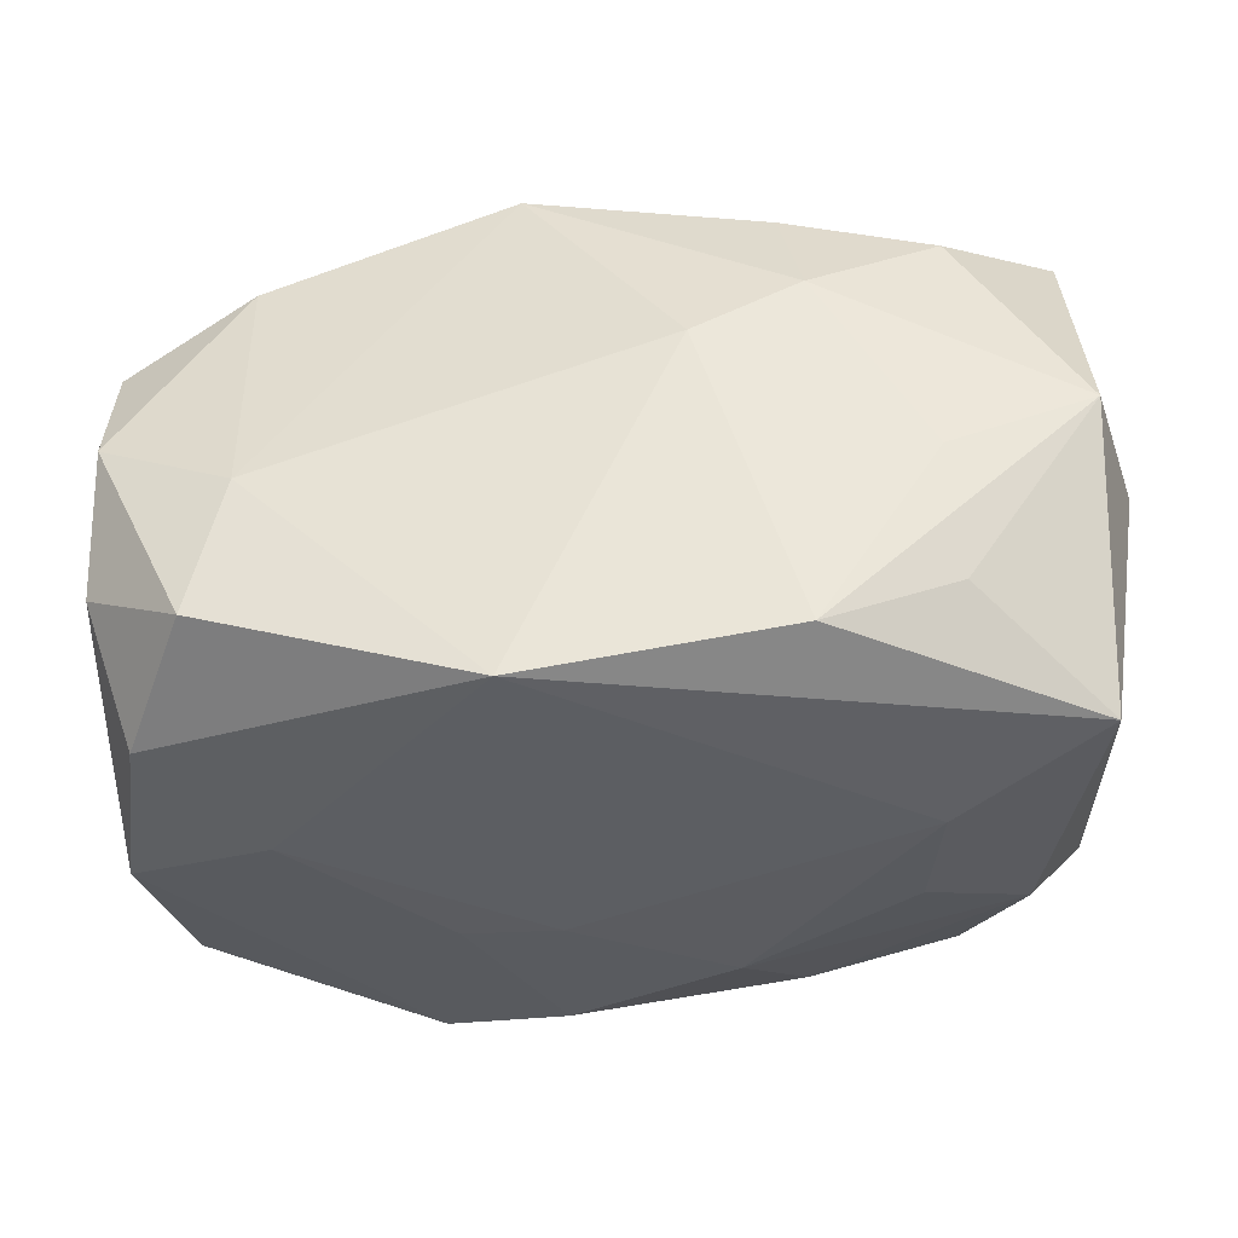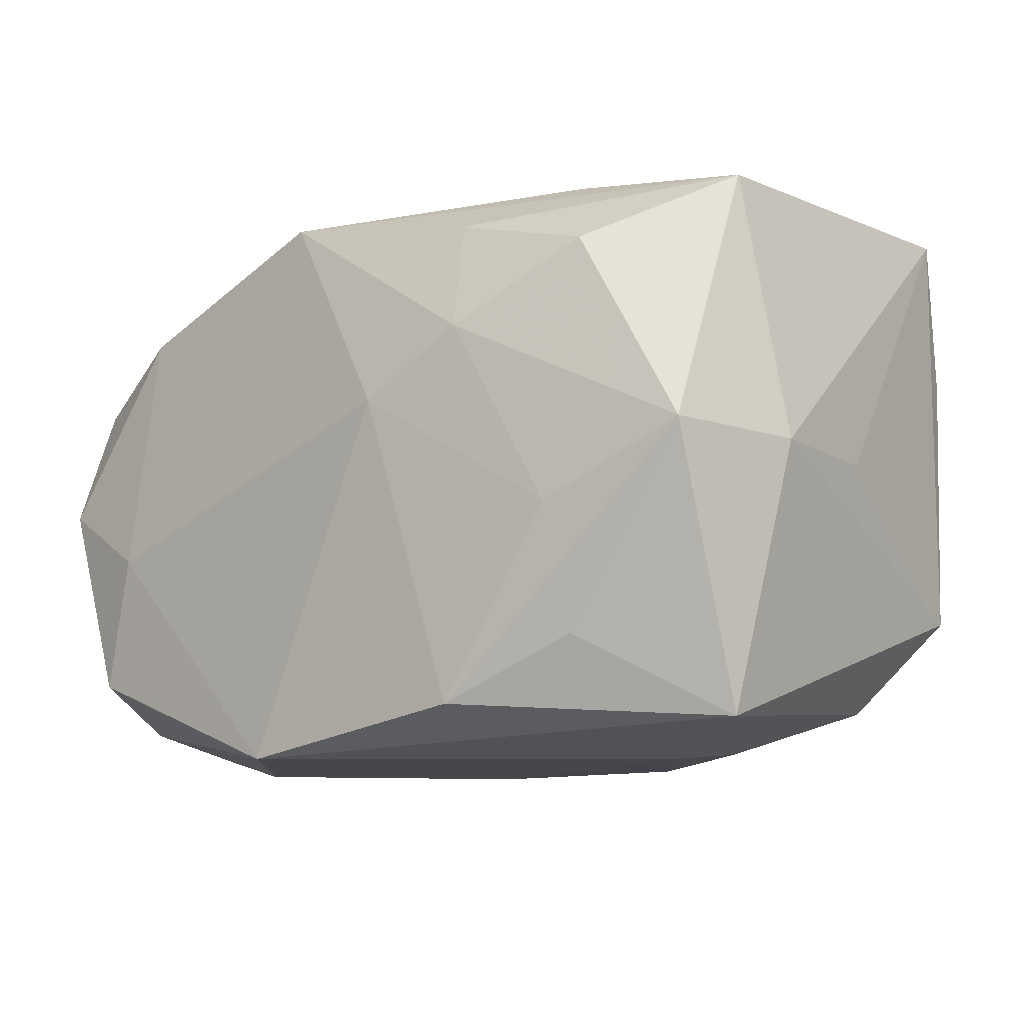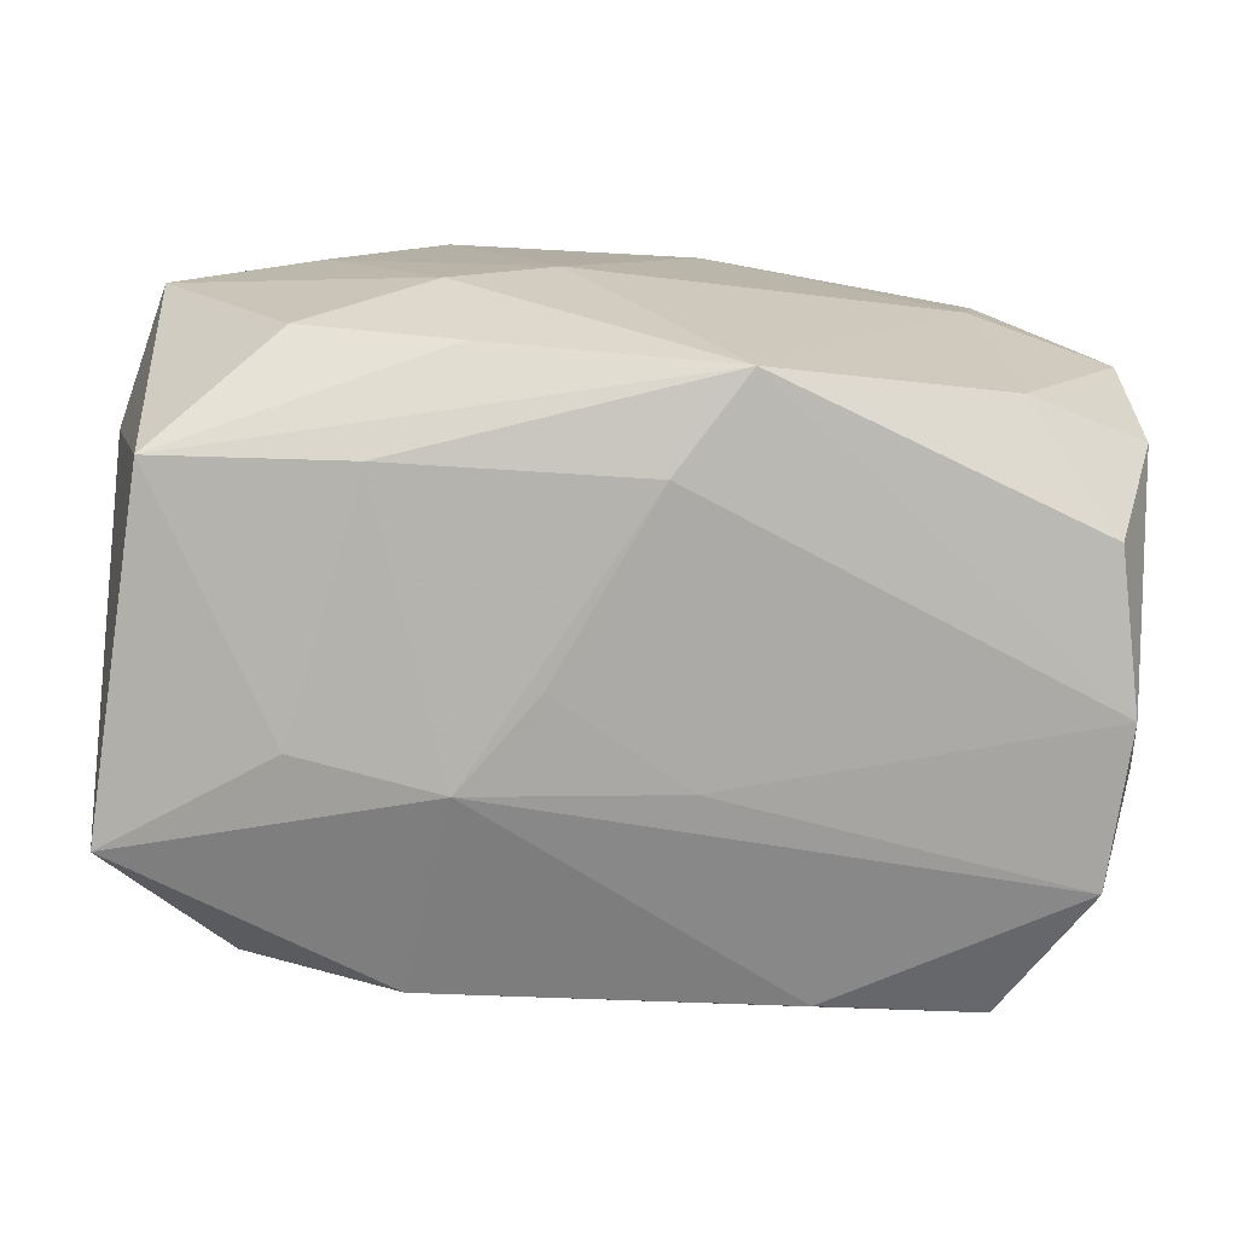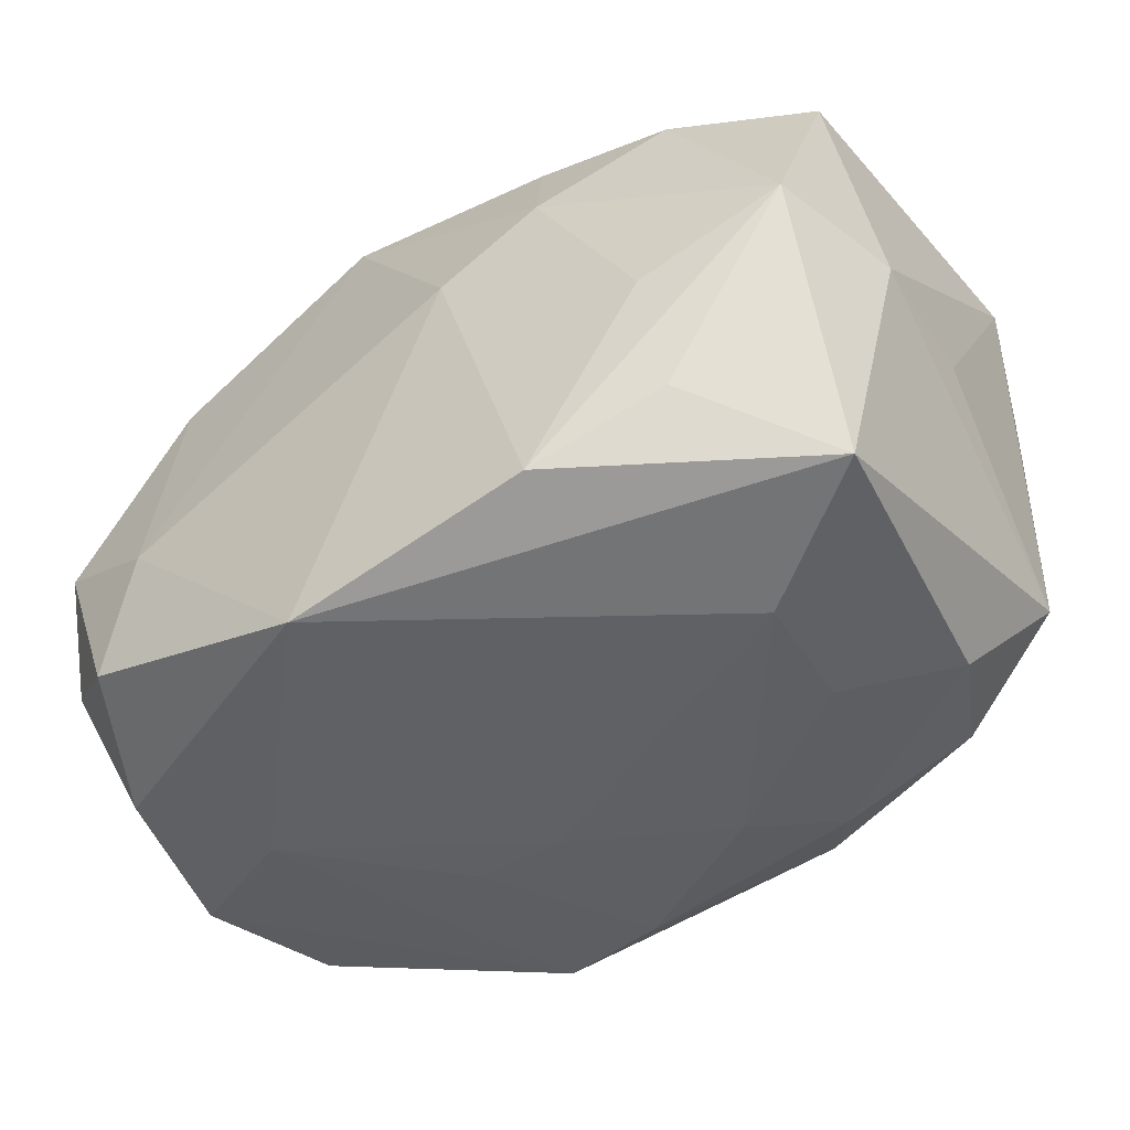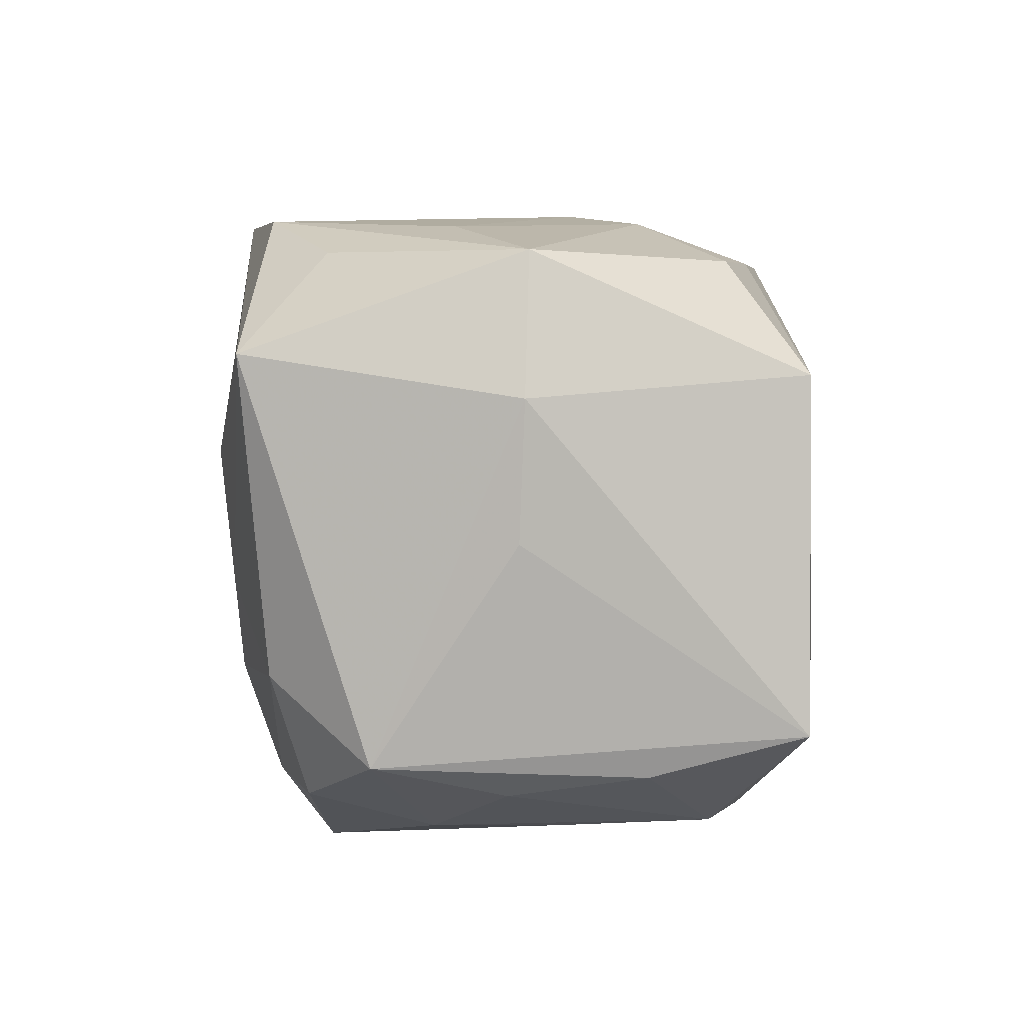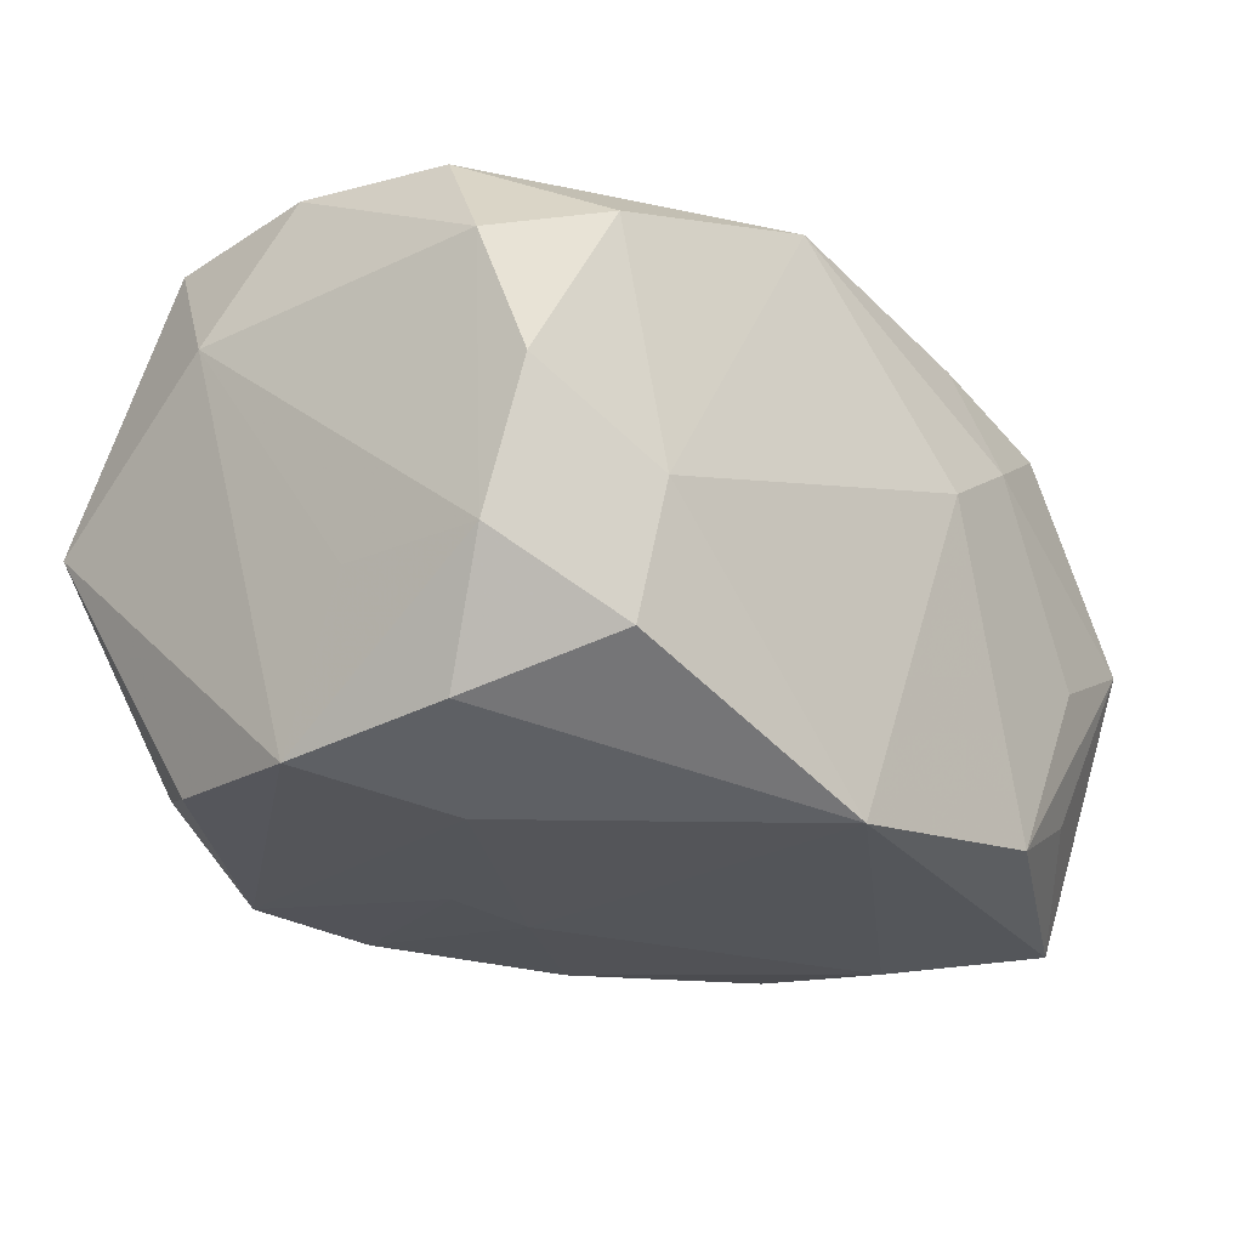
<metadata>
{"format":"obj","ext":"obj","renderer":"f3d","projection":"perspective","resolution":1024,"background":"white","views":[{"elev":-37.1,"azim":179.3,"up":"+Z"},{"elev":-9.9,"azim":-145.0,"up":"+Z"},{"elev":11.9,"azim":-3.8,"up":"+Y"},{"elev":-45.3,"azim":-149.8,"up":"+Z"},{"elev":9.6,"azim":-91.5,"up":"+Y"},{"elev":-23.7,"azim":124.9,"up":"+Z"}]}
</metadata>
<code>
v 0.0297 -0.001878 -0.01822
v -0.02778 0.02115 0.0006994
v 0.00705 0.02101 -0.01971
v 0.003041 -0.01798 -0.01899
v 0.03141 0.01553 0.0006105
v 0.02771 -0.01398 0.01701
v 0.03145 0.01263 -0.008478
v 0.03145 0.01194 0.009457
v 0.03145 -0.00851 0.00842
v 0.02009 -0.01948 -0.01397
v -0.001433 -0.02111 0.01193
v -0.01885 0.007146 -0.01991
v -0.01076 -0.006191 0.02083
v -0.001512 -0.0219 0.00527
v -0.02021 -0.003638 0.02027
v 0.01118 -0.02063 -0.01821
v 0.001521 0.01179 0.02083
v -0.01958 0.01991 0.01411
v -0.01262 -0.01683 -0.01664
v -0.01855 -0.001878 -0.01914
v 0.02821 0.007234 0.01698
v 0.02272 0.01859 -0.003993
v -0.01908 0.0205 -0.01245
v 0.02193 -0.0225 0.01357
v 0.02922 -0.003249 0.01777
v 0.02052 0.003592 -0.01984
v -0.02259 -0.01582 -0.01404
v -0.009512 0.01919 0.01677
v -0.02359 -0.01755 0.01304
v 0.02295 0.01551 0.01359
v -0.0153 0.01289 0.02015
v -0.01078 0.02206 0.008907
v 0.01063 -0.02102 0.01574
v -0.03116 0.002855 -2.336e-05
v 0.006466 0.01794 0.01957
v -0.005513 -0.0002599 0.02081
v -0.008976 -0.023 -0.0132
v -0.022 -0.01832 -0.005574
v -0.03048 -0.01186 -0.00956
v 0.02853 0.008611 -0.01651
v 0.02661 -0.01206 -0.01728
v -0.0103 0.02223 -0.01673
v 0.003381 -0.004969 -0.02016
v -0.02597 -0.006825 -0.01627
v -0.02793 0.0146 -0.01783
v 0.009771 -0.005957 -0.01988
v -0.02174 -0.01845 0.003847
v -0.02833 -0.01437 -0.0006907
v -0.028 0.01317 0.01865
v 0.003325 -0.006597 0.01981
v -0.007857 -0.01035 -0.01966
v -0.003664 0.02233 0.004561
v -0.03096 0.01206 0.0003369
v -0.03133 -0.009684 0.01854
v -0.01816 0.02219 -0.003931
v -0.01366 -0.01941 0.01621
v 0.03083 0.002782 -0.008197
v -0.03053 -0.01256 0.008341
v 0.02883 -0.02122 -0.0008322
v 0.02498 0.01798 -0.01345
f 59 10 41
f 59 24 37
f 13 54 56
f 15 54 13
f 3 22 60
f 60 22 5
f 9 59 1
f 1 59 41
f 45 2 23
f 52 22 3
f 35 22 52
f 53 2 45
f 45 39 53
f 12 45 3
f 41 10 16
f 16 1 41
f 37 4 16
f 16 59 37
f 10 59 16
f 37 24 14
f 14 56 37
f 37 56 29
f 29 56 54
f 13 56 33
f 33 56 24
f 54 15 49
f 49 53 54
f 2 53 49
f 35 21 30
f 30 22 35
f 5 22 30
f 25 21 35
f 35 17 25
f 9 1 57
f 7 60 5
f 7 57 1
f 9 57 7
f 1 16 26
f 42 52 3
f 42 23 2
f 3 45 42
f 45 23 42
f 2 49 18
f 34 39 54
f 54 53 34
f 34 53 39
f 44 39 45
f 24 56 11
f 11 14 24
f 56 14 11
f 54 39 58
f 58 29 54
f 31 49 15
f 31 15 13
f 13 17 31
f 31 17 35
f 35 49 31
f 5 30 8
f 8 30 21
f 21 25 8
f 8 25 9
f 9 7 8
f 8 7 5
f 9 25 6
f 6 59 9
f 24 59 6
f 6 33 24
f 13 33 6
f 36 17 13
f 60 7 40
f 40 7 1
f 3 60 40
f 40 26 3
f 1 26 40
f 43 12 3
f 3 26 43
f 46 16 4
f 46 26 16
f 4 43 46
f 46 43 26
f 55 42 2
f 52 42 55
f 28 49 35
f 28 18 49
f 2 18 32
f 32 55 2
f 52 55 32
f 18 28 32
f 35 52 32
f 32 28 35
f 45 12 20
f 20 44 45
f 19 4 37
f 37 29 47
f 47 38 37
f 29 38 47
f 39 38 48
f 48 58 39
f 48 38 29
f 29 58 48
f 13 6 50
f 50 6 25
f 50 36 13
f 50 25 17
f 17 36 50
f 12 43 51
f 51 20 12
f 51 43 4
f 4 19 51
f 44 20 51
f 51 19 44
f 27 19 37
f 37 38 27
f 27 38 39
f 39 44 27
f 44 19 27

</code>
